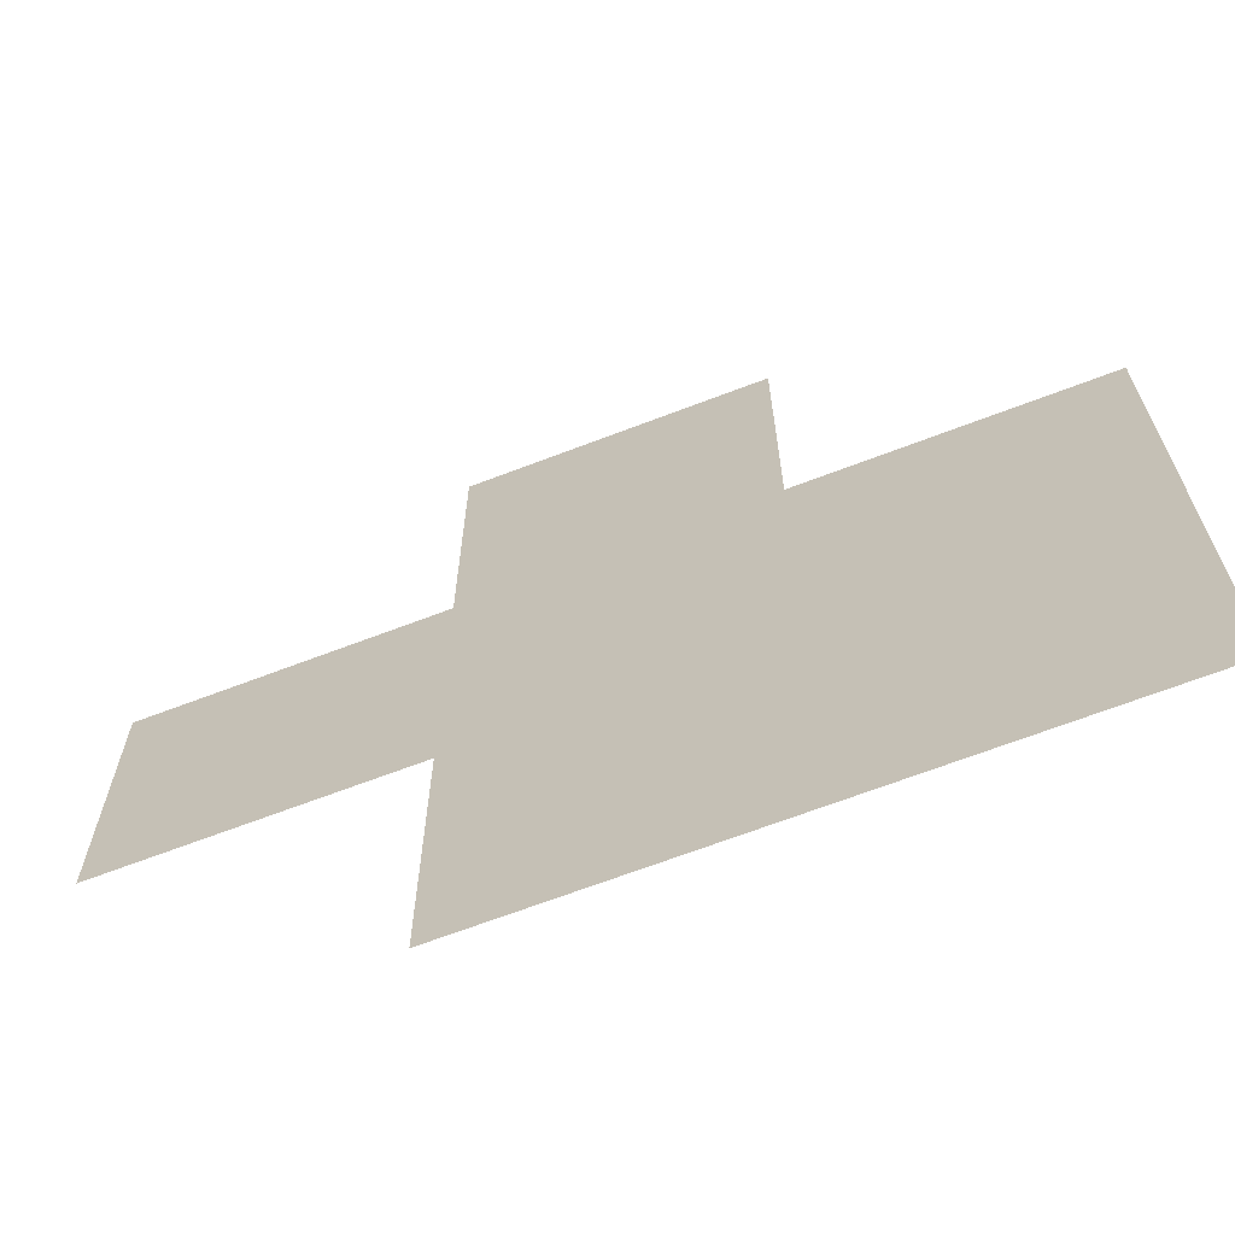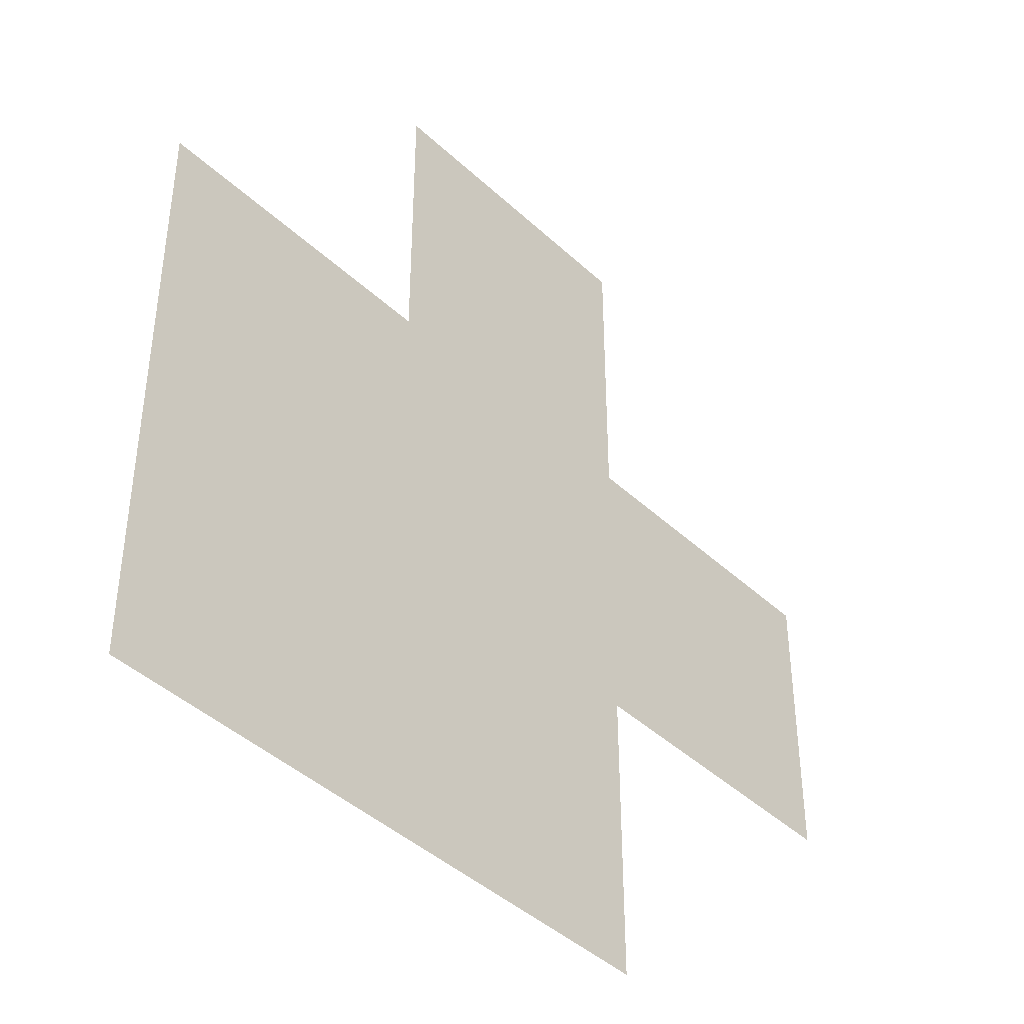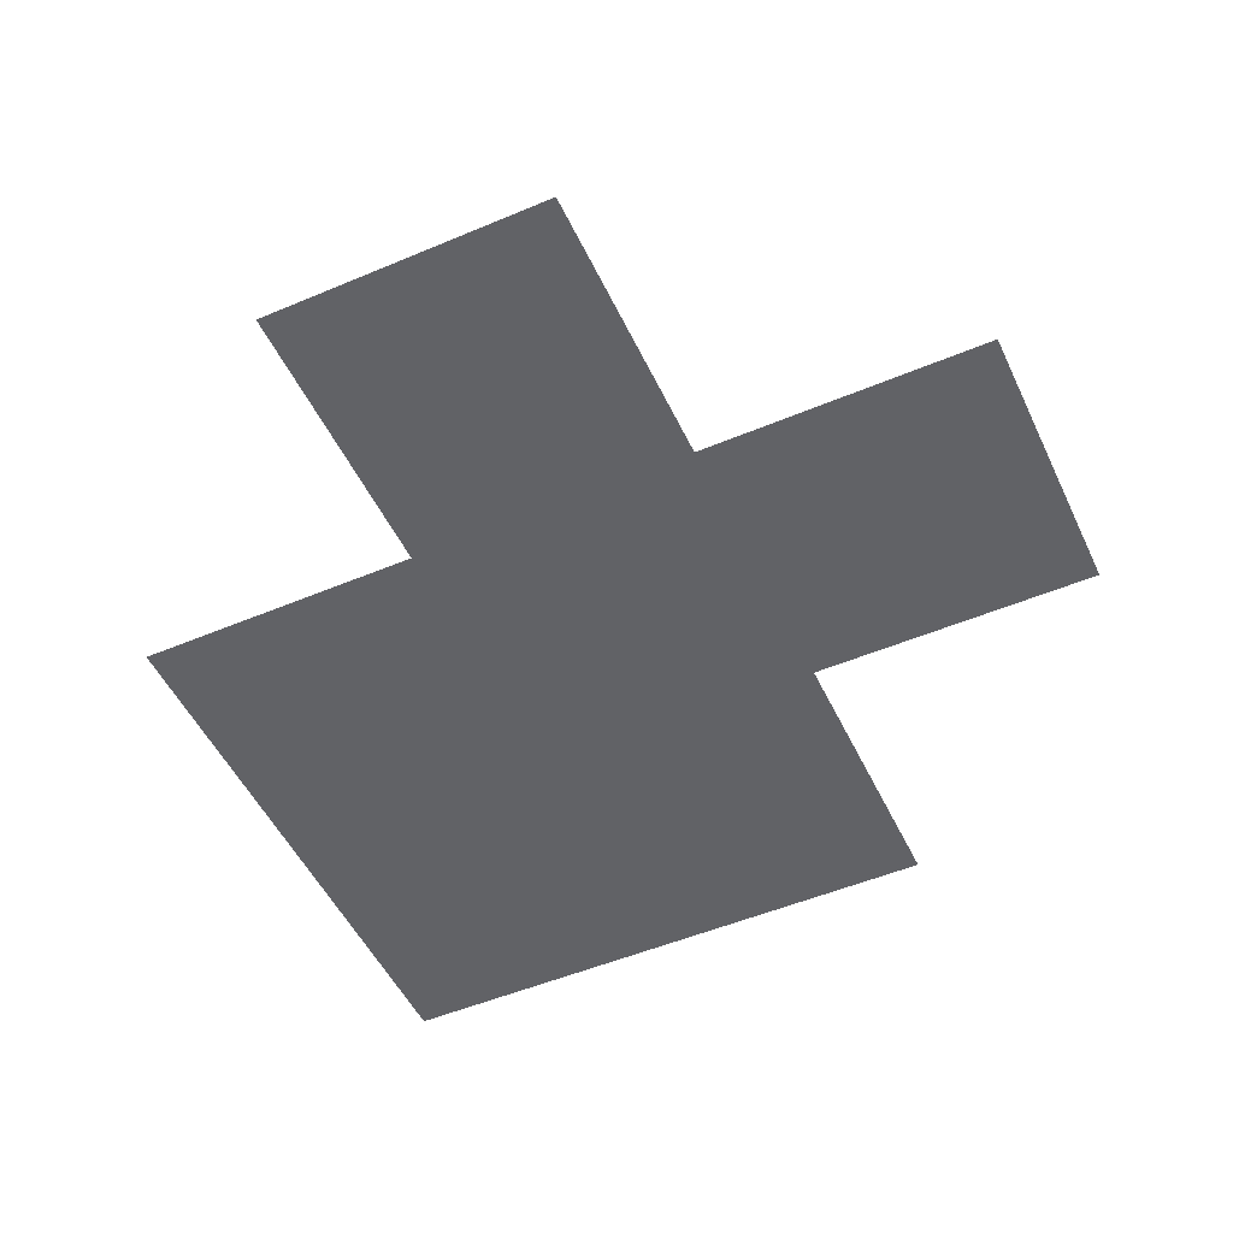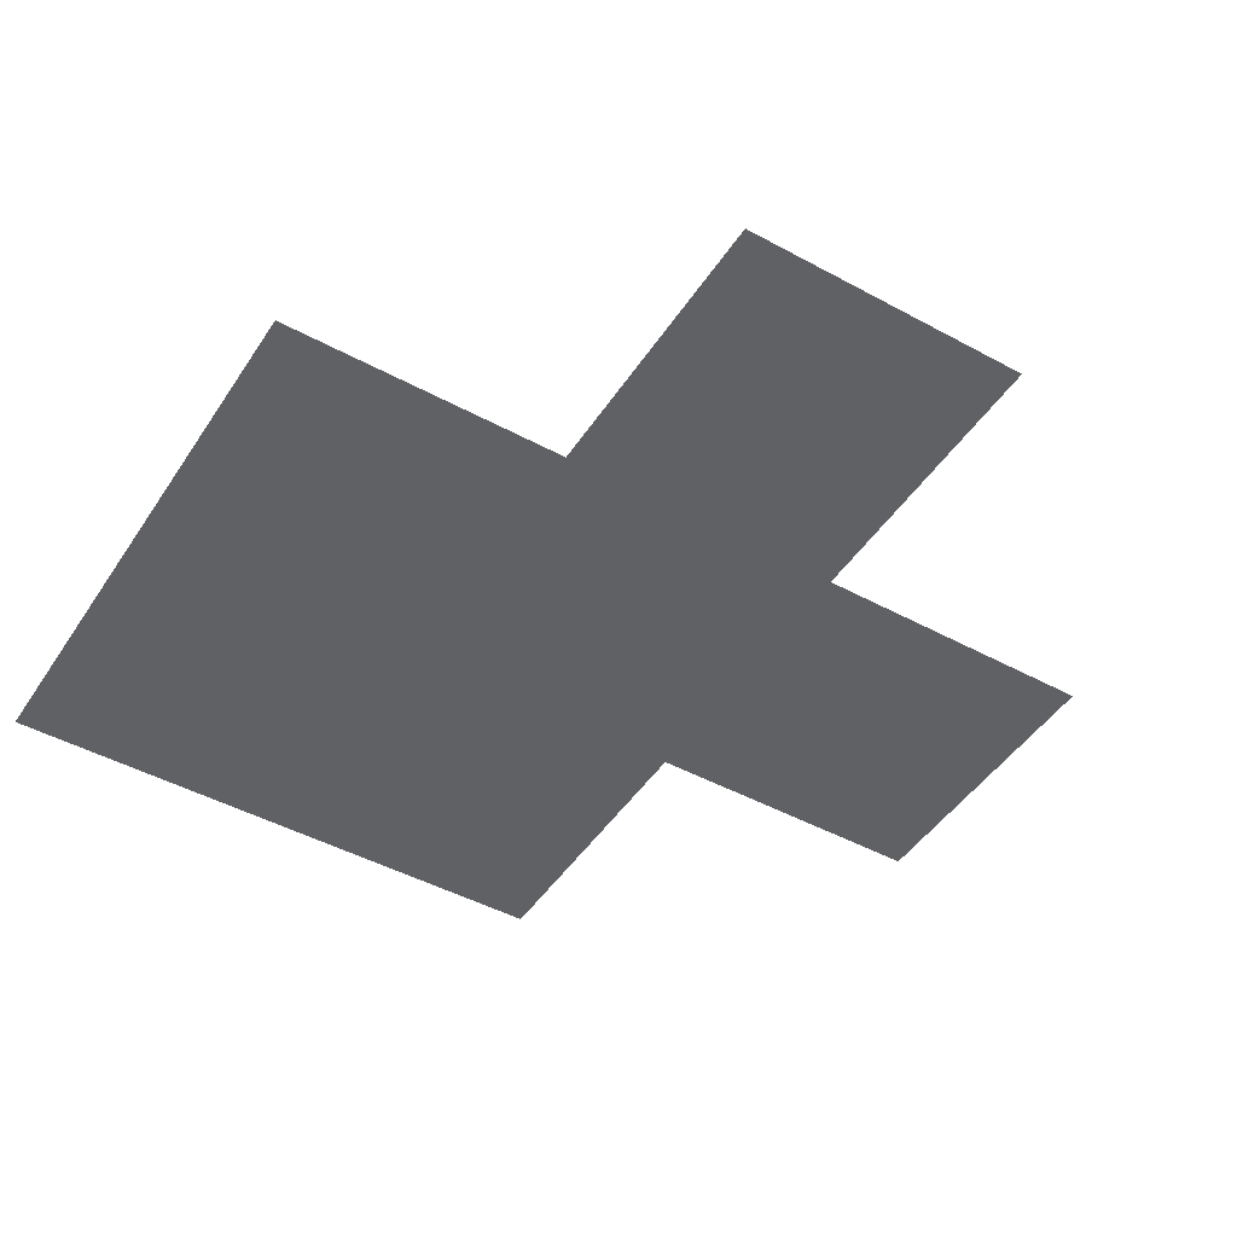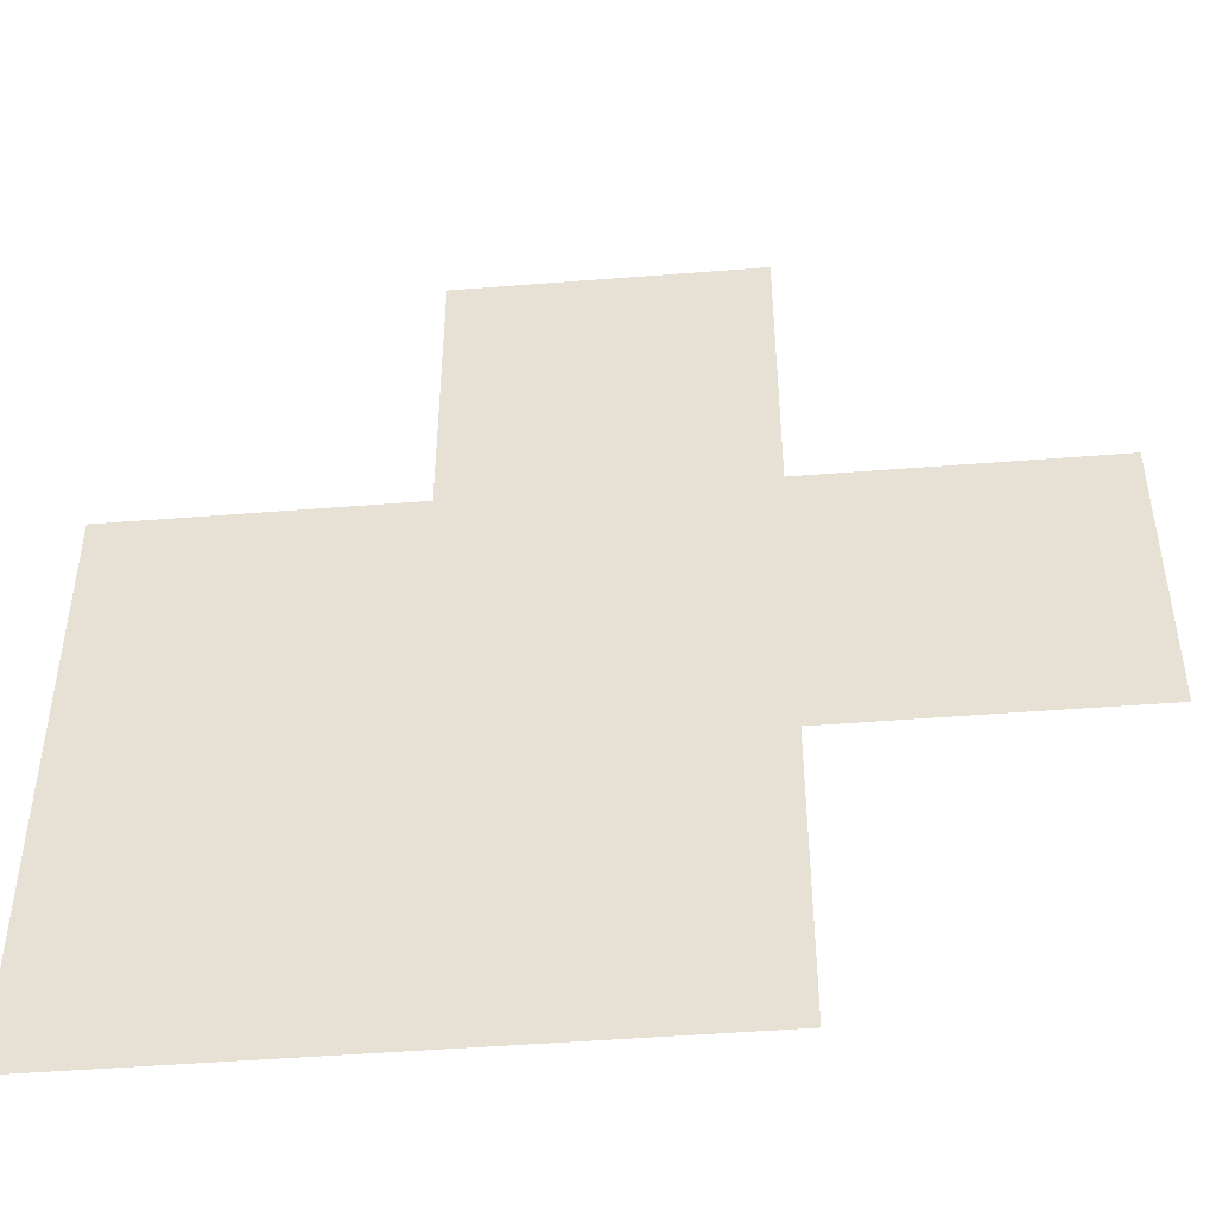
<metadata>
{"format":"obj","ext":"obj","renderer":"f3d","projection":"perspective","resolution":1024,"background":"white","views":[{"elev":-67.4,"azim":-159.0,"up":"+Y"},{"elev":-42.5,"azim":-47.8,"up":"+Y"},{"elev":-50.7,"azim":114.8,"up":"+Z"},{"elev":-46.5,"azim":58.3,"up":"+Z"},{"elev":-47.5,"azim":5.1,"up":"+Y"}]}
</metadata>
<code>
v 1071 -4948 12.59
v 1071 -4939 12.59
v 1071 -4931 12.59
v 1071 -4923 12.59
v 1079 -4948 12.59
v 1079 -4939 12.59
v 1079 -4931 12.59
v 1079 -4923 12.59
v 1087 -4948 12.59
v 1087 -4939 12.59
v 1087 -4931 12.59
v 1087 -4923 12.59
v 1096 -4948 12.59
v 1096 -4939 12.59
v 1096 -4931 12.59
v 1096 -4923 12.59
v 1071 -4973 12.59
v 1071 -4964 12.59
v 1071 -4956 12.59
v 1079 -4973 12.59
v 1079 -4964 12.59
v 1079 -4956 12.59
v 1087 -4973 12.59
v 1087 -4964 12.59
v 1087 -4956 12.59
v 1096 -4973 12.59
v 1096 -4964 12.59
v 1096 -4956 12.59
v 1071 -4914 12.59
v 1071 -4906 12.59
v 1071 -4898 12.59
v 1079 -4914 12.59
v 1079 -4906 12.59
v 1079 -4898 12.59
v 1087 -4914 12.59
v 1087 -4906 12.59
v 1087 -4898 12.59
v 1096 -4914 12.59
v 1096 -4906 12.59
v 1096 -4898 12.59
v 1104 -4948 12.59
v 1104 -4939 12.59
v 1104 -4931 12.59
v 1104 -4923 12.59
v 1112 -4948 12.59
v 1112 -4939 12.59
v 1112 -4931 12.59
v 1112 -4923 12.59
v 1121 -4948 12.59
v 1121 -4939 12.59
v 1121 -4931 12.59
v 1121 -4923 12.59
v 1046 -4948 12.59
v 1046 -4939 12.59
v 1046 -4931 12.59
v 1046 -4923 12.59
v 1054 -4948 12.59
v 1054 -4939 12.59
v 1054 -4931 12.59
v 1054 -4923 12.59
v 1062 -4948 12.59
v 1062 -4939 12.59
v 1062 -4931 12.59
v 1062 -4923 12.59
v 1046 -4973 12.59
v 1046 -4964 12.59
v 1046 -4956 12.59
v 1054 -4973 12.59
v 1054 -4964 12.59
v 1054 -4956 12.59
v 1062 -4973 12.59
v 1062 -4964 12.59
v 1062 -4956 12.59
f 1 2 6
f 1 6 5
f 2 3 7
f 2 7 6
f 3 4 8
f 3 8 7
f 5 6 10
f 5 10 9
f 6 7 11
f 6 11 10
f 7 8 12
f 7 12 11
f 9 10 14
f 9 14 13
f 10 11 15
f 10 15 14
f 11 12 16
f 11 16 15
f 17 18 21
f 17 21 20
f 18 19 22
f 18 22 21
f 19 1 5
f 19 5 22
f 20 21 24
f 20 24 23
f 21 22 25
f 21 25 24
f 22 5 9
f 22 9 25
f 23 24 27
f 23 27 26
f 24 25 28
f 24 28 27
f 25 9 13
f 25 13 28
f 4 29 32
f 4 32 8
f 29 30 33
f 29 33 32
f 30 31 34
f 30 34 33
f 8 32 35
f 8 35 12
f 32 33 36
f 32 36 35
f 33 34 37
f 33 37 36
f 12 35 38
f 12 38 16
f 35 36 39
f 35 39 38
f 36 37 40
f 36 40 39
f 13 14 42
f 13 42 41
f 14 15 43
f 14 43 42
f 15 16 44
f 15 44 43
f 41 42 46
f 41 46 45
f 42 43 47
f 42 47 46
f 43 44 48
f 43 48 47
f 45 46 50
f 45 50 49
f 46 47 51
f 46 51 50
f 47 48 52
f 47 52 51
f 53 54 58
f 53 58 57
f 54 55 59
f 54 59 58
f 55 56 60
f 55 60 59
f 57 58 62
f 57 62 61
f 58 59 63
f 58 63 62
f 59 60 64
f 59 64 63
f 61 62 2
f 61 2 1
f 62 63 3
f 62 3 2
f 63 64 4
f 63 4 3
f 65 66 69
f 65 69 68
f 66 67 70
f 66 70 69
f 67 53 57
f 67 57 70
f 68 69 72
f 68 72 71
f 69 70 73
f 69 73 72
f 70 57 61
f 70 61 73
f 71 72 18
f 71 18 17
f 72 73 19
f 72 19 18
f 73 61 1
f 73 1 19

</code>
